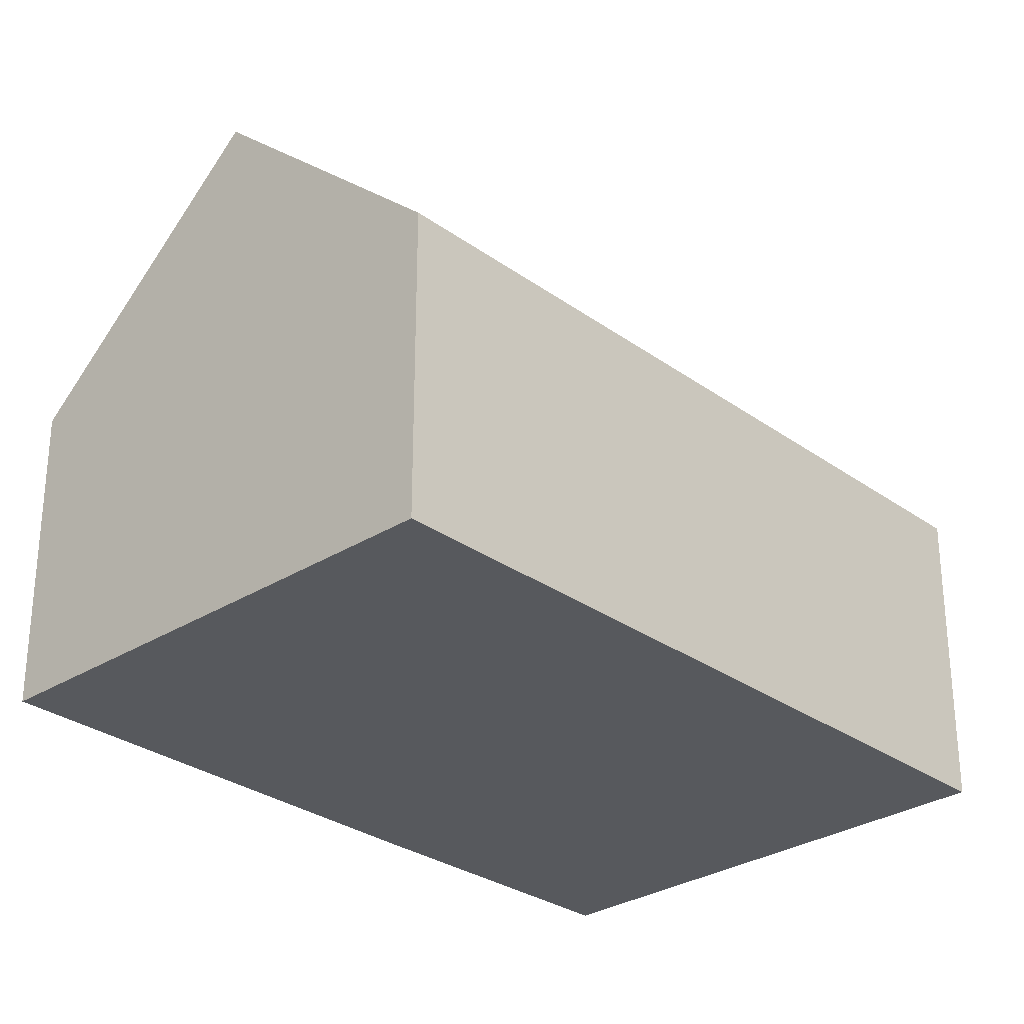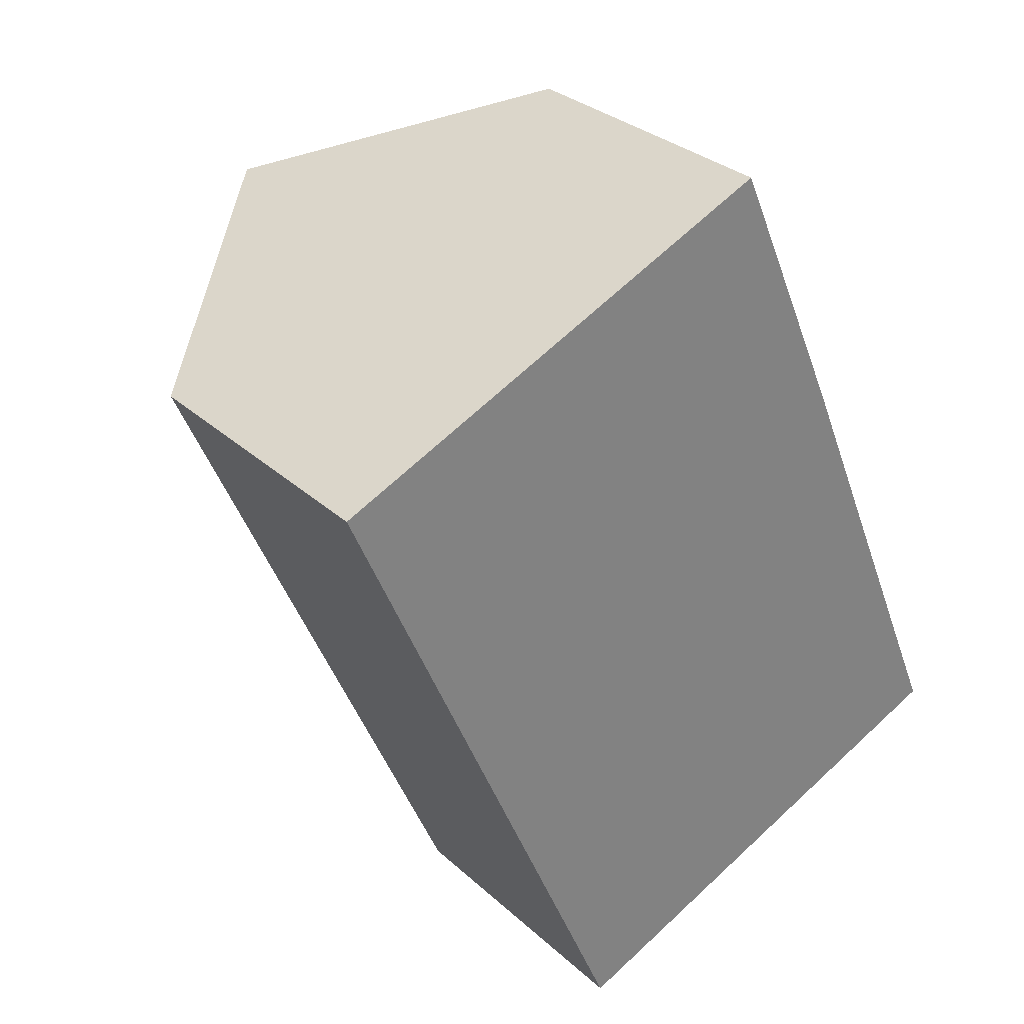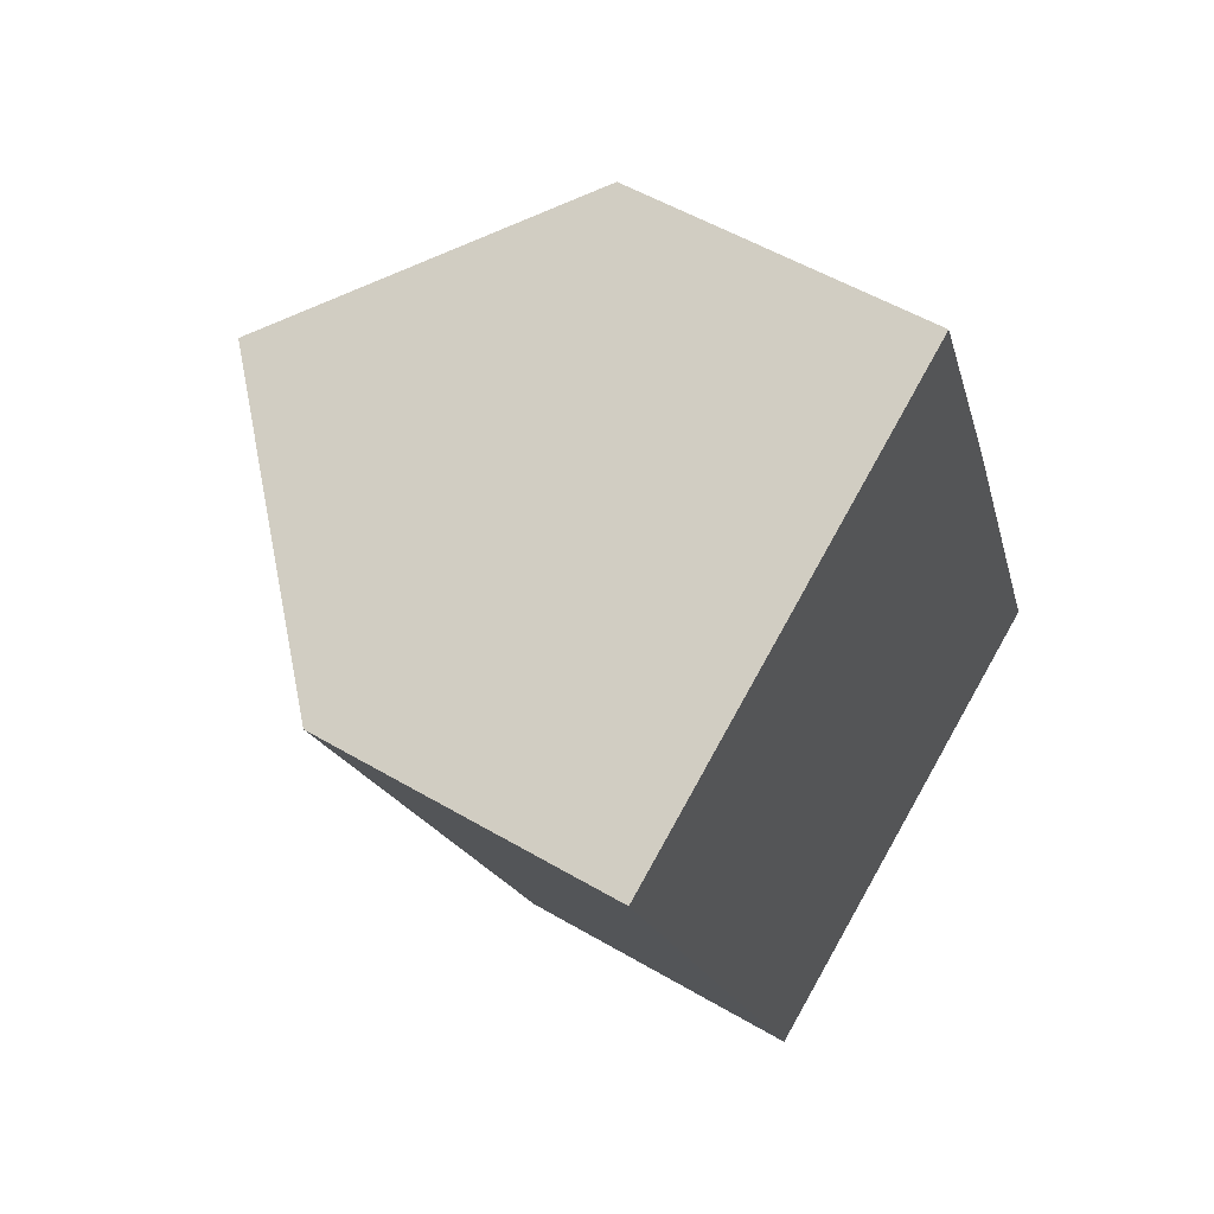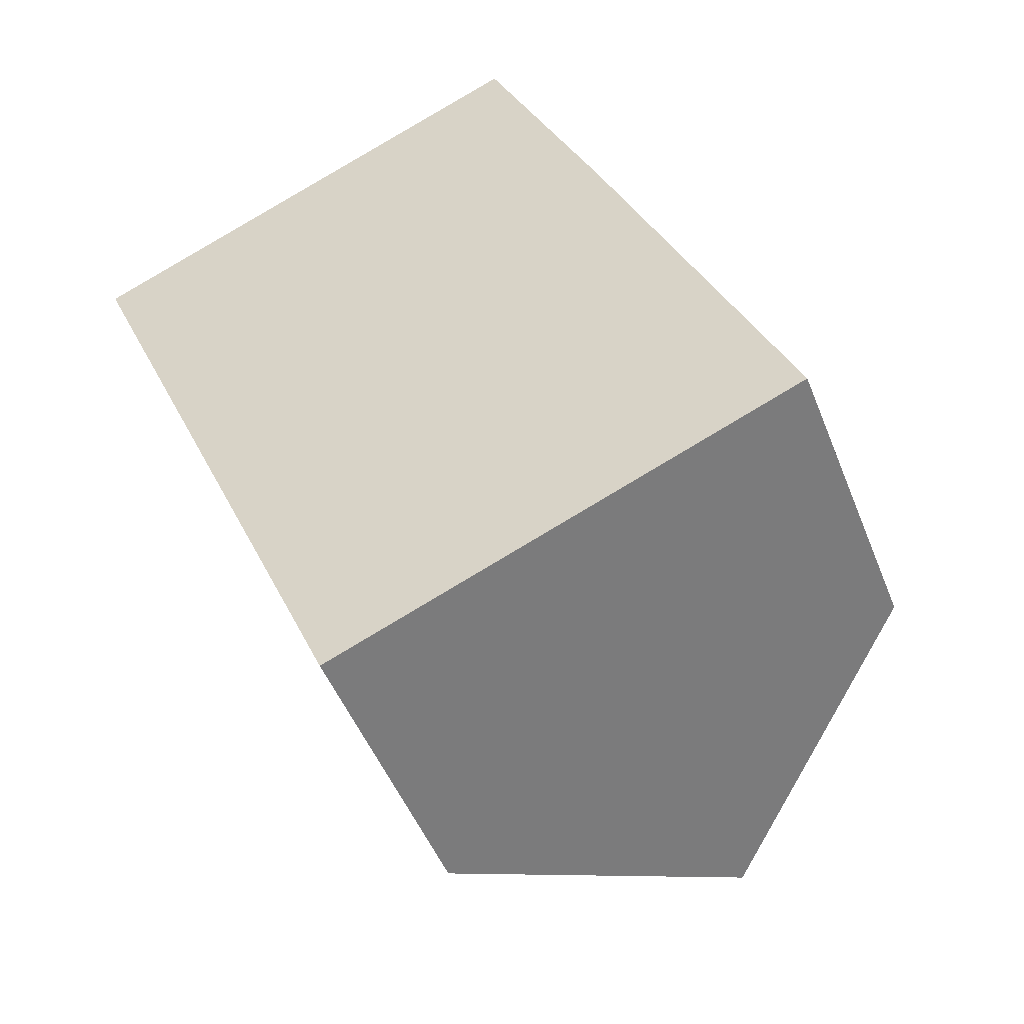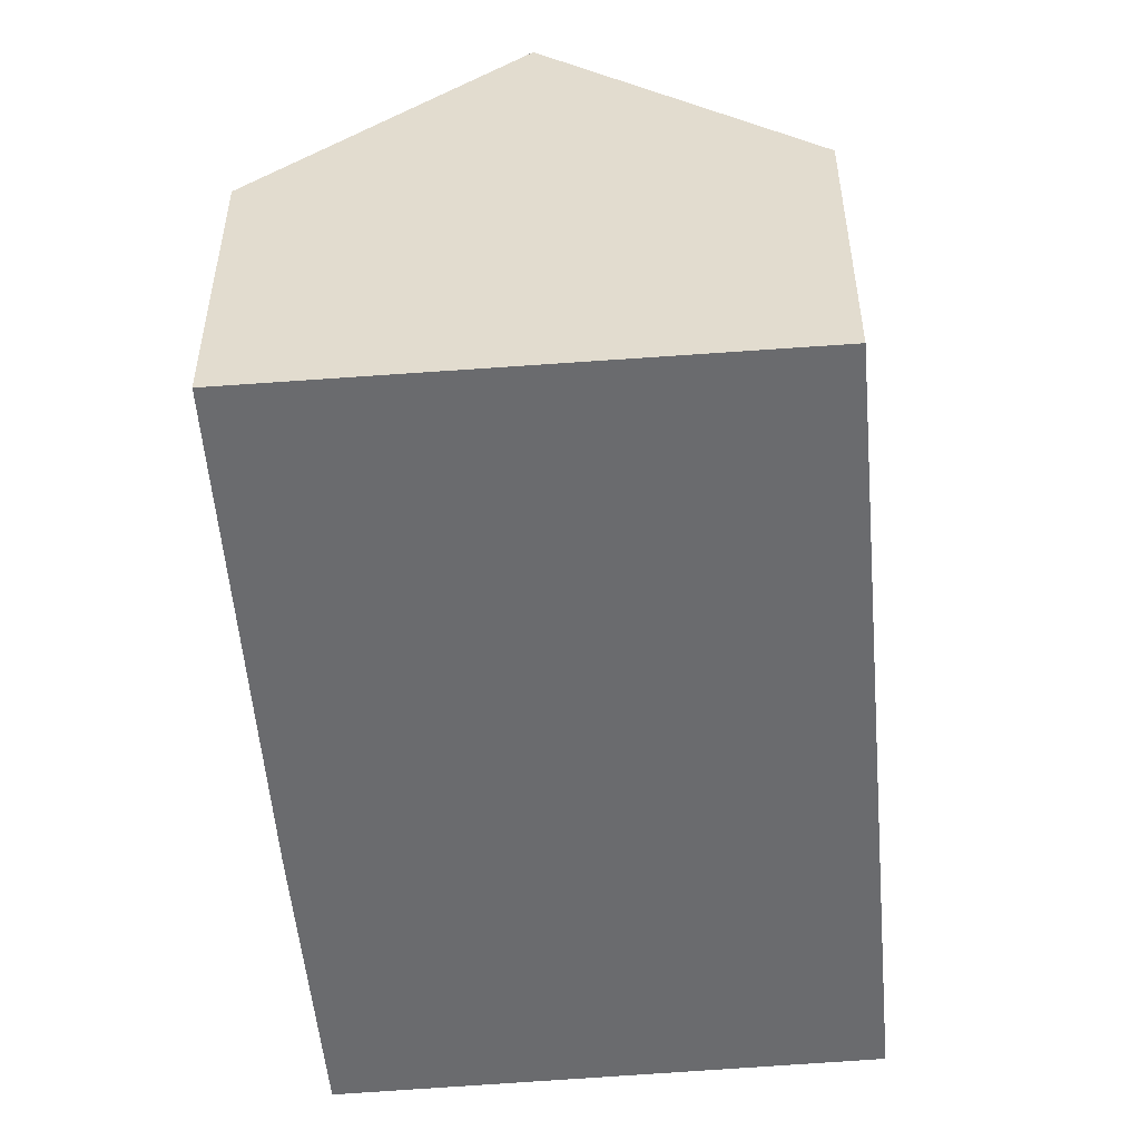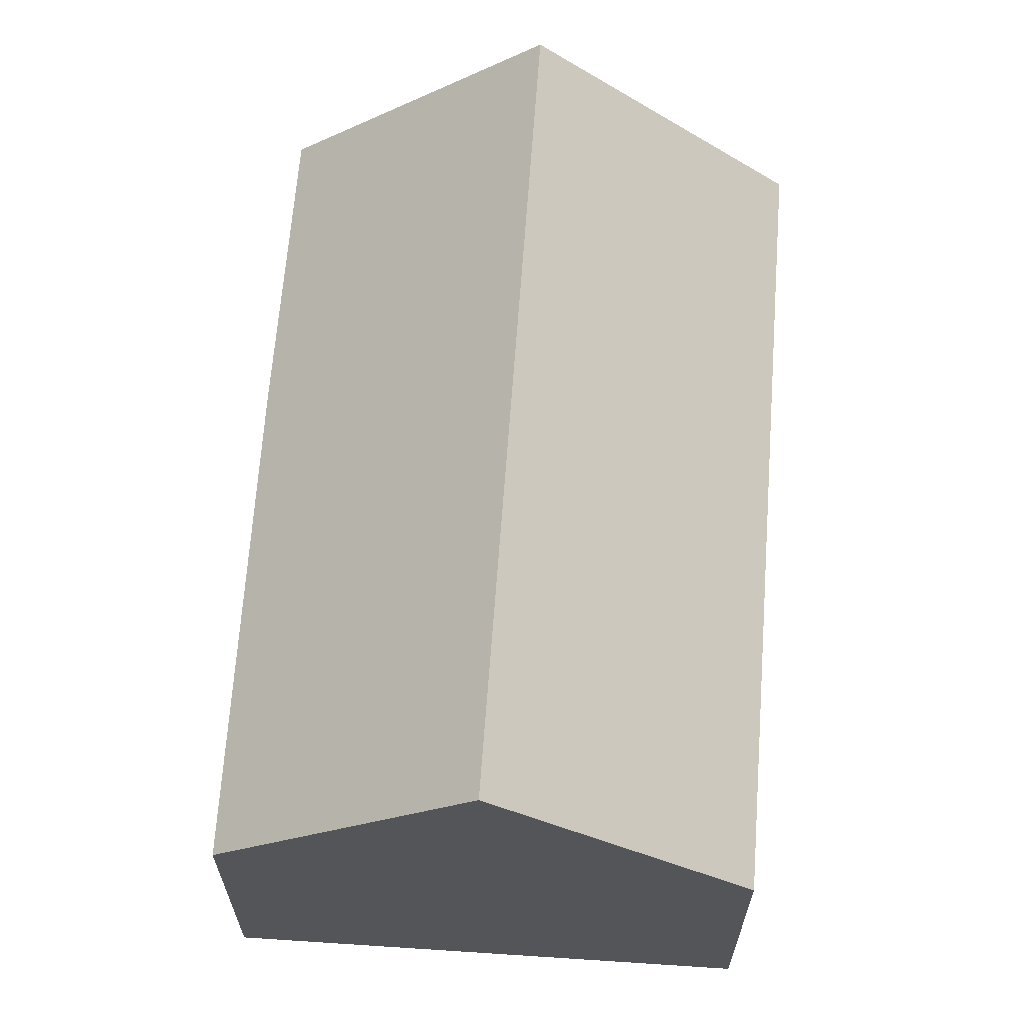
<metadata>
{"format":"obj","ext":"obj","renderer":"f3d","projection":"perspective","resolution":1024,"background":"white","views":[{"elev":-29.4,"azim":-159.9,"up":"+Y"},{"elev":30.4,"azim":-37.8,"up":"+Z"},{"elev":53.2,"azim":-57.8,"up":"+Z"},{"elev":-49.0,"azim":21.1,"up":"+Z"},{"elev":-53.3,"azim":161.6,"up":"+Y"},{"elev":65.8,"azim":160.9,"up":"+Y"}]}
</metadata>
<code>
v  14.74 9.218 -12.47
v  17.27 6.783 -11.35
v  17.29 6.784 -11.39
v  6.837 6.75 -15.8
v  5.247 11.75 2.31
v  12.08 11.75 -13.59
v  0 6.715 4.112e-16
v  10.58 6.78 4.224
v  10.42 6.784 4.588
v  13.08 6.727 -1.427
v  14.49 6.747 -4.763
v  10.42 -2.809e-16 4.588
v  10.58 -2.586e-16 4.224
v  13.08 8.738e-17 -1.427
v  14.49 2.917e-16 -4.763
v  17.27 6.952e-16 -11.35
v  17.29 6.976e-16 -11.39
v  14.74 7.636e-16 -12.47
v  12.08 8.322e-16 -13.59
v  6.837 9.677e-16 -15.8
v  0 0 0
v  5.247 -1.414e-16 2.31
g defaultobject
f 1 2 3
f 4 5 6
f 5 4 7
f 8 5 9
f 5 8 6
f 6 8 10
f 6 10 11
f 6 11 2
f 6 2 1
f 12 8 9
f 8 12 10
f 10 12 13
f 10 13 14
f 10 14 11
f 11 14 2
f 2 14 15
f 2 15 16
f 2 16 3
f 3 16 17
f 1 4 6
f 4 1 3
f 4 3 17
f 4 17 18
f 4 18 19
f 4 19 20
f 20 7 4
f 7 20 21
f 7 9 5
f 9 7 12
f 12 7 22
f 22 7 21
f 16 18 17
f 18 16 15
f 18 15 19
f 19 15 20
f 20 15 21
f 21 15 14
f 21 14 13
f 21 13 12
f 21 12 22

</code>
